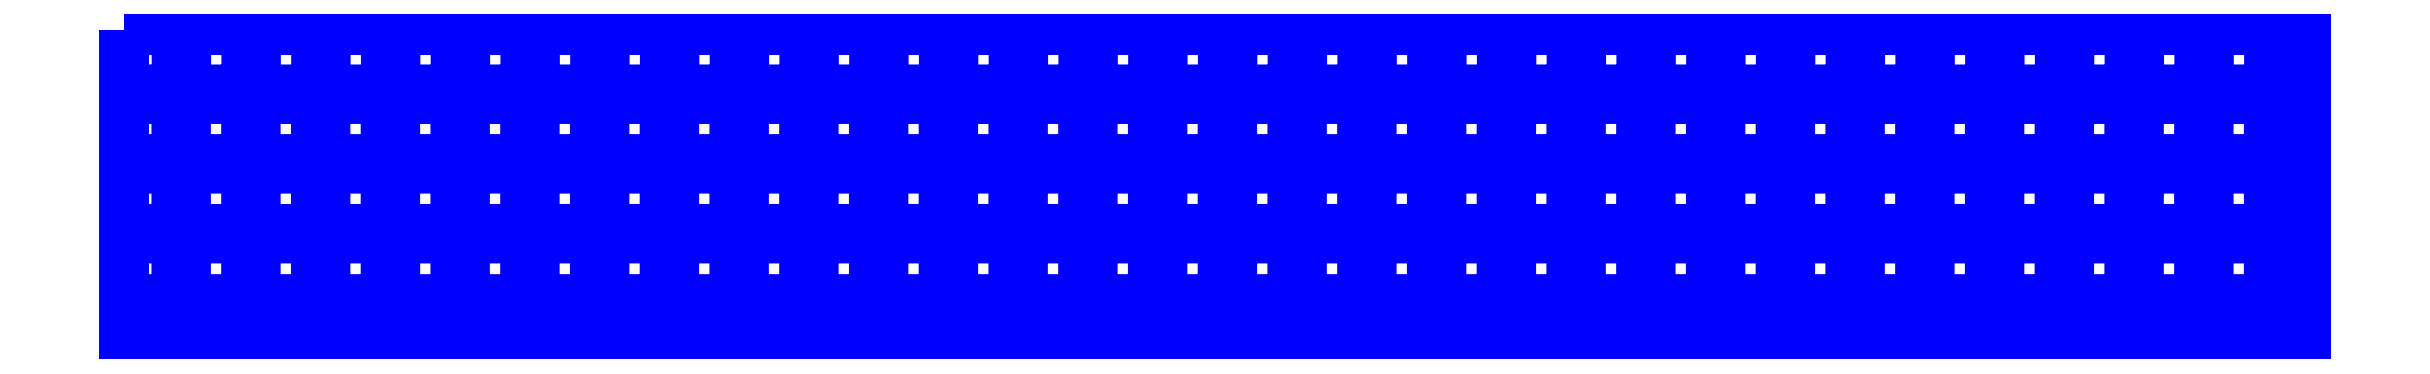
<metadata>
{"format":"dxf","ext":"dxf","renderer":"ezdxf+matplotlib","layout":"modelspace","background":"white","min_lineweight":24,"dpi":150}
</metadata>
<code>
0
SECTION
2
ENTITIES
0
LWPOLYLINE
8
Layer_1
90
4
70
1
10
51.17
20
220.3
30
0
10
1051
20
220.3
30
0
10
1051
20
76.57
30
0
10
51.17
20
76.57
30
0
0
LWPOLYLINE
8
Layer_1
90
4
70
1
10
63.82
20
204.4
30
0
10
79.6
20
204.4
30
0
10
79.6
20
188.6
30
0
10
63.82
20
188.6
30
0
0
LWPOLYLINE
8
Layer_1
90
4
70
1
10
95.79
20
204.4
30
0
10
111.6
20
204.4
30
0
10
111.6
20
188.6
30
0
10
95.79
20
188.6
30
0
0
LWPOLYLINE
8
Layer_1
90
4
70
1
10
127.8
20
204.4
30
0
10
143.5
20
204.4
30
0
10
143.5
20
188.6
30
0
10
127.8
20
188.6
30
0
0
LWPOLYLINE
8
Layer_1
90
4
70
1
10
159.7
20
204.4
30
0
10
175.5
20
204.4
30
0
10
175.5
20
188.6
30
0
10
159.7
20
188.6
30
0
0
LWPOLYLINE
8
Layer_1
90
4
70
1
10
191.7
20
204.4
30
0
10
207.5
20
204.4
30
0
10
207.5
20
188.6
30
0
10
191.7
20
188.6
30
0
0
LWPOLYLINE
8
Layer_1
90
4
70
1
10
223.7
20
204.4
30
0
10
239.4
20
204.4
30
0
10
239.4
20
188.6
30
0
10
223.7
20
188.6
30
0
0
LWPOLYLINE
8
Layer_1
90
4
70
1
10
255.6
20
204.4
30
0
10
271.4
20
204.4
30
0
10
271.4
20
188.6
30
0
10
255.6
20
188.6
30
0
0
LWPOLYLINE
8
Layer_1
90
4
70
1
10
287.6
20
204.4
30
0
10
303.4
20
204.4
30
0
10
303.4
20
188.6
30
0
10
287.6
20
188.6
30
0
0
LWPOLYLINE
8
Layer_1
90
4
70
1
10
319.6
20
204.4
30
0
10
335.3
20
204.4
30
0
10
335.3
20
188.6
30
0
10
319.6
20
188.6
30
0
0
LWPOLYLINE
8
Layer_1
90
4
70
1
10
351.5
20
204.4
30
0
10
367.3
20
204.4
30
0
10
367.3
20
188.6
30
0
10
351.5
20
188.6
30
0
0
LWPOLYLINE
8
Layer_1
90
4
70
1
10
383.5
20
204.4
30
0
10
399.3
20
204.4
30
0
10
399.3
20
188.6
30
0
10
383.5
20
188.6
30
0
0
LWPOLYLINE
8
Layer_1
90
4
70
1
10
415.5
20
204.4
30
0
10
431.2
20
204.4
30
0
10
431.2
20
188.6
30
0
10
415.5
20
188.6
30
0
0
LWPOLYLINE
8
Layer_1
90
4
70
1
10
447.4
20
204.4
30
0
10
463.2
20
204.4
30
0
10
463.2
20
188.6
30
0
10
447.4
20
188.6
30
0
0
LWPOLYLINE
8
Layer_1
90
4
70
1
10
479.4
20
204.4
30
0
10
495.2
20
204.4
30
0
10
495.2
20
188.6
30
0
10
479.4
20
188.6
30
0
0
LWPOLYLINE
8
Layer_1
90
4
70
1
10
511.4
20
204.4
30
0
10
527.2
20
204.4
30
0
10
527.2
20
188.6
30
0
10
511.4
20
188.6
30
0
0
LWPOLYLINE
8
Layer_1
90
4
70
1
10
543.3
20
204.4
30
0
10
559.1
20
204.4
30
0
10
559.1
20
188.6
30
0
10
543.3
20
188.6
30
0
0
LWPOLYLINE
8
Layer_1
90
4
70
1
10
575.3
20
204.4
30
0
10
591.1
20
204.4
30
0
10
591.1
20
188.6
30
0
10
575.3
20
188.6
30
0
0
LWPOLYLINE
8
Layer_1
90
4
70
1
10
607.3
20
204.4
30
0
10
623.1
20
204.4
30
0
10
623.1
20
188.6
30
0
10
607.3
20
188.6
30
0
0
LWPOLYLINE
8
Layer_1
90
4
70
1
10
639.2
20
204.4
30
0
10
655
20
204.4
30
0
10
655
20
188.6
30
0
10
639.2
20
188.6
30
0
0
LWPOLYLINE
8
Layer_1
90
4
70
1
10
671.2
20
204.4
30
0
10
687
20
204.4
30
0
10
687
20
188.6
30
0
10
671.2
20
188.6
30
0
0
LWPOLYLINE
8
Layer_1
90
4
70
1
10
703.2
20
204.4
30
0
10
719
20
204.4
30
0
10
719
20
188.6
30
0
10
703.2
20
188.6
30
0
0
LWPOLYLINE
8
Layer_1
90
4
70
1
10
735.1
20
204.4
30
0
10
750.9
20
204.4
30
0
10
750.9
20
188.6
30
0
10
735.1
20
188.6
30
0
0
LWPOLYLINE
8
Layer_1
90
4
70
1
10
767.1
20
204.4
30
0
10
782.9
20
204.4
30
0
10
782.9
20
188.6
30
0
10
767.1
20
188.6
30
0
0
LWPOLYLINE
8
Layer_1
90
4
70
1
10
799.1
20
204.4
30
0
10
814.9
20
204.4
30
0
10
814.9
20
188.6
30
0
10
799.1
20
188.6
30
0
0
LWPOLYLINE
8
Layer_1
90
4
70
1
10
831
20
204.4
30
0
10
846.8
20
204.4
30
0
10
846.8
20
188.6
30
0
10
831
20
188.6
30
0
0
LWPOLYLINE
8
Layer_1
90
4
70
1
10
863
20
204.4
30
0
10
878.8
20
204.4
30
0
10
878.8
20
188.6
30
0
10
863
20
188.6
30
0
0
LWPOLYLINE
8
Layer_1
90
4
70
1
10
895
20
204.4
30
0
10
910.8
20
204.4
30
0
10
910.8
20
188.6
30
0
10
895
20
188.6
30
0
0
LWPOLYLINE
8
Layer_1
90
4
70
1
10
926.9
20
204.4
30
0
10
942.7
20
204.4
30
0
10
942.7
20
188.6
30
0
10
926.9
20
188.6
30
0
0
LWPOLYLINE
8
Layer_1
90
4
70
1
10
958.9
20
204.4
30
0
10
974.7
20
204.4
30
0
10
974.7
20
188.6
30
0
10
958.9
20
188.6
30
0
0
LWPOLYLINE
8
Layer_1
90
4
70
1
10
990.9
20
204.4
30
0
10
1007
20
204.4
30
0
10
1007
20
188.6
30
0
10
990.9
20
188.6
30
0
0
LWPOLYLINE
8
Layer_1
90
4
70
1
10
1023
20
204.4
30
0
10
1039
20
204.4
30
0
10
1039
20
188.6
30
0
10
1023
20
188.6
30
0
0
LWPOLYLINE
8
Layer_1
90
4
70
1
10
63.72
20
172.5
30
0
10
79.5
20
172.5
30
0
10
79.5
20
156.7
30
0
10
63.72
20
156.7
30
0
0
LWPOLYLINE
8
Layer_1
90
4
70
1
10
95.68
20
172.5
30
0
10
111.5
20
172.5
30
0
10
111.5
20
156.7
30
0
10
95.68
20
156.7
30
0
0
LWPOLYLINE
8
Layer_1
90
4
70
1
10
127.7
20
172.5
30
0
10
143.4
20
172.5
30
0
10
143.4
20
156.7
30
0
10
127.7
20
156.7
30
0
0
LWPOLYLINE
8
Layer_1
90
4
70
1
10
159.6
20
172.5
30
0
10
175.4
20
172.5
30
0
10
175.4
20
156.7
30
0
10
159.6
20
156.7
30
0
0
LWPOLYLINE
8
Layer_1
90
4
70
1
10
191.6
20
172.5
30
0
10
207.4
20
172.5
30
0
10
207.4
20
156.7
30
0
10
191.6
20
156.7
30
0
0
LWPOLYLINE
8
Layer_1
90
4
70
1
10
223.6
20
172.5
30
0
10
239.3
20
172.5
30
0
10
239.3
20
156.7
30
0
10
223.6
20
156.7
30
0
0
LWPOLYLINE
8
Layer_1
90
4
70
1
10
255.5
20
172.5
30
0
10
271.3
20
172.5
30
0
10
271.3
20
156.7
30
0
10
255.5
20
156.7
30
0
0
LWPOLYLINE
8
Layer_1
90
4
70
1
10
287.5
20
172.5
30
0
10
303.3
20
172.5
30
0
10
303.3
20
156.7
30
0
10
287.5
20
156.7
30
0
0
LWPOLYLINE
8
Layer_1
90
4
70
1
10
319.5
20
172.5
30
0
10
335.2
20
172.5
30
0
10
335.2
20
156.7
30
0
10
319.5
20
156.7
30
0
0
LWPOLYLINE
8
Layer_1
90
4
70
1
10
351.4
20
172.5
30
0
10
367.2
20
172.5
30
0
10
367.2
20
156.7
30
0
10
351.4
20
156.7
30
0
0
LWPOLYLINE
8
Layer_1
90
4
70
1
10
383.4
20
172.5
30
0
10
399.2
20
172.5
30
0
10
399.2
20
156.7
30
0
10
383.4
20
156.7
30
0
0
LWPOLYLINE
8
Layer_1
90
4
70
1
10
415.4
20
172.5
30
0
10
431.1
20
172.5
30
0
10
431.1
20
156.7
30
0
10
415.4
20
156.7
30
0
0
LWPOLYLINE
8
Layer_1
90
4
70
1
10
447.3
20
172.5
30
0
10
463.1
20
172.5
30
0
10
463.1
20
156.7
30
0
10
447.3
20
156.7
30
0
0
LWPOLYLINE
8
Layer_1
90
4
70
1
10
479.3
20
172.5
30
0
10
495.1
20
172.5
30
0
10
495.1
20
156.7
30
0
10
479.3
20
156.7
30
0
0
LWPOLYLINE
8
Layer_1
90
4
70
1
10
511.3
20
172.5
30
0
10
527
20
172.5
30
0
10
527
20
156.7
30
0
10
511.3
20
156.7
30
0
0
LWPOLYLINE
8
Layer_1
90
4
70
1
10
543.2
20
172.5
30
0
10
559
20
172.5
30
0
10
559
20
156.7
30
0
10
543.2
20
156.7
30
0
0
LWPOLYLINE
8
Layer_1
90
4
70
1
10
575.2
20
172.5
30
0
10
591
20
172.5
30
0
10
591
20
156.7
30
0
10
575.2
20
156.7
30
0
0
LWPOLYLINE
8
Layer_1
90
4
70
1
10
607.2
20
172.5
30
0
10
622.9
20
172.5
30
0
10
622.9
20
156.7
30
0
10
607.2
20
156.7
30
0
0
LWPOLYLINE
8
Layer_1
90
4
70
1
10
639.1
20
172.5
30
0
10
654.9
20
172.5
30
0
10
654.9
20
156.7
30
0
10
639.1
20
156.7
30
0
0
LWPOLYLINE
8
Layer_1
90
4
70
1
10
671.1
20
172.5
30
0
10
686.9
20
172.5
30
0
10
686.9
20
156.7
30
0
10
671.1
20
156.7
30
0
0
LWPOLYLINE
8
Layer_1
90
4
70
1
10
703.1
20
172.5
30
0
10
718.9
20
172.5
30
0
10
718.9
20
156.7
30
0
10
703.1
20
156.7
30
0
0
LWPOLYLINE
8
Layer_1
90
4
70
1
10
735
20
172.5
30
0
10
750.8
20
172.5
30
0
10
750.8
20
156.7
30
0
10
735
20
156.7
30
0
0
LWPOLYLINE
8
Layer_1
90
4
70
1
10
767
20
172.5
30
0
10
782.8
20
172.5
30
0
10
782.8
20
156.7
30
0
10
767
20
156.7
30
0
0
LWPOLYLINE
8
Layer_1
90
4
70
1
10
799
20
172.5
30
0
10
814.8
20
172.5
30
0
10
814.8
20
156.7
30
0
10
799
20
156.7
30
0
0
LWPOLYLINE
8
Layer_1
90
4
70
1
10
830.9
20
172.5
30
0
10
846.7
20
172.5
30
0
10
846.7
20
156.7
30
0
10
830.9
20
156.7
30
0
0
LWPOLYLINE
8
Layer_1
90
4
70
1
10
862.9
20
172.5
30
0
10
878.7
20
172.5
30
0
10
878.7
20
156.7
30
0
10
862.9
20
156.7
30
0
0
LWPOLYLINE
8
Layer_1
90
4
70
1
10
894.9
20
172.5
30
0
10
910.7
20
172.5
30
0
10
910.7
20
156.7
30
0
10
894.9
20
156.7
30
0
0
LWPOLYLINE
8
Layer_1
90
4
70
1
10
926.8
20
172.5
30
0
10
942.6
20
172.5
30
0
10
942.6
20
156.7
30
0
10
926.8
20
156.7
30
0
0
LWPOLYLINE
8
Layer_1
90
4
70
1
10
958.8
20
172.5
30
0
10
974.6
20
172.5
30
0
10
974.6
20
156.7
30
0
10
958.8
20
156.7
30
0
0
LWPOLYLINE
8
Layer_1
90
4
70
1
10
990.8
20
172.5
30
0
10
1007
20
172.5
30
0
10
1007
20
156.7
30
0
10
990.8
20
156.7
30
0
0
LWPOLYLINE
8
Layer_1
90
4
70
1
10
1023
20
172.5
30
0
10
1039
20
172.5
30
0
10
1039
20
156.7
30
0
10
1023
20
156.7
30
0
0
LWPOLYLINE
8
Layer_1
90
4
70
1
10
63.72
20
140.5
30
0
10
79.5
20
140.5
30
0
10
79.5
20
124.6
30
0
10
63.72
20
124.6
30
0
0
LWPOLYLINE
8
Layer_1
90
4
70
1
10
95.68
20
140.5
30
0
10
111.5
20
140.5
30
0
10
111.5
20
124.6
30
0
10
95.68
20
124.6
30
0
0
LWPOLYLINE
8
Layer_1
90
4
70
1
10
127.7
20
140.5
30
0
10
143.4
20
140.5
30
0
10
143.4
20
124.6
30
0
10
127.7
20
124.6
30
0
0
LWPOLYLINE
8
Layer_1
90
4
70
1
10
159.6
20
140.5
30
0
10
175.4
20
140.5
30
0
10
175.4
20
124.6
30
0
10
159.6
20
124.6
30
0
0
LWPOLYLINE
8
Layer_1
90
4
70
1
10
191.6
20
140.5
30
0
10
207.4
20
140.5
30
0
10
207.4
20
124.6
30
0
10
191.6
20
124.6
30
0
0
LWPOLYLINE
8
Layer_1
90
4
70
1
10
223.6
20
140.5
30
0
10
239.3
20
140.5
30
0
10
239.3
20
124.6
30
0
10
223.6
20
124.6
30
0
0
LWPOLYLINE
8
Layer_1
90
4
70
1
10
255.5
20
140.5
30
0
10
271.3
20
140.5
30
0
10
271.3
20
124.6
30
0
10
255.5
20
124.6
30
0
0
LWPOLYLINE
8
Layer_1
90
4
70
1
10
287.5
20
140.5
30
0
10
303.3
20
140.5
30
0
10
303.3
20
124.6
30
0
10
287.5
20
124.6
30
0
0
LWPOLYLINE
8
Layer_1
90
4
70
1
10
319.5
20
140.5
30
0
10
335.2
20
140.5
30
0
10
335.2
20
124.6
30
0
10
319.5
20
124.6
30
0
0
LWPOLYLINE
8
Layer_1
90
4
70
1
10
351.4
20
140.5
30
0
10
367.2
20
140.5
30
0
10
367.2
20
124.6
30
0
10
351.4
20
124.6
30
0
0
LWPOLYLINE
8
Layer_1
90
4
70
1
10
383.4
20
140.5
30
0
10
399.2
20
140.5
30
0
10
399.2
20
124.6
30
0
10
383.4
20
124.6
30
0
0
LWPOLYLINE
8
Layer_1
90
4
70
1
10
415.4
20
140.5
30
0
10
431.1
20
140.5
30
0
10
431.1
20
124.6
30
0
10
415.4
20
124.6
30
0
0
LWPOLYLINE
8
Layer_1
90
4
70
1
10
447.3
20
140.5
30
0
10
463.1
20
140.5
30
0
10
463.1
20
124.6
30
0
10
447.3
20
124.6
30
0
0
LWPOLYLINE
8
Layer_1
90
4
70
1
10
479.3
20
140.5
30
0
10
495.1
20
140.5
30
0
10
495.1
20
124.6
30
0
10
479.3
20
124.6
30
0
0
LWPOLYLINE
8
Layer_1
90
4
70
1
10
511.3
20
140.5
30
0
10
527
20
140.5
30
0
10
527
20
124.6
30
0
10
511.3
20
124.6
30
0
0
LWPOLYLINE
8
Layer_1
90
4
70
1
10
543.2
20
140.5
30
0
10
559
20
140.5
30
0
10
559
20
124.6
30
0
10
543.2
20
124.6
30
0
0
LWPOLYLINE
8
Layer_1
90
4
70
1
10
575.2
20
140.5
30
0
10
591
20
140.5
30
0
10
591
20
124.6
30
0
10
575.2
20
124.6
30
0
0
LWPOLYLINE
8
Layer_1
90
4
70
1
10
607.2
20
140.5
30
0
10
622.9
20
140.5
30
0
10
622.9
20
124.6
30
0
10
607.2
20
124.6
30
0
0
LWPOLYLINE
8
Layer_1
90
4
70
1
10
639.1
20
140.5
30
0
10
654.9
20
140.5
30
0
10
654.9
20
124.6
30
0
10
639.1
20
124.6
30
0
0
LWPOLYLINE
8
Layer_1
90
4
70
1
10
671.1
20
140.5
30
0
10
686.9
20
140.5
30
0
10
686.9
20
124.6
30
0
10
671.1
20
124.6
30
0
0
LWPOLYLINE
8
Layer_1
90
4
70
1
10
703.1
20
140.5
30
0
10
718.9
20
140.5
30
0
10
718.9
20
124.6
30
0
10
703.1
20
124.6
30
0
0
LWPOLYLINE
8
Layer_1
90
4
70
1
10
735
20
140.5
30
0
10
750.8
20
140.5
30
0
10
750.8
20
124.6
30
0
10
735
20
124.6
30
0
0
LWPOLYLINE
8
Layer_1
90
4
70
1
10
767
20
140.5
30
0
10
782.8
20
140.5
30
0
10
782.8
20
124.6
30
0
10
767
20
124.6
30
0
0
LWPOLYLINE
8
Layer_1
90
4
70
1
10
799
20
140.5
30
0
10
814.8
20
140.5
30
0
10
814.8
20
124.6
30
0
10
799
20
124.6
30
0
0
LWPOLYLINE
8
Layer_1
90
4
70
1
10
830.9
20
140.5
30
0
10
846.7
20
140.5
30
0
10
846.7
20
124.6
30
0
10
830.9
20
124.6
30
0
0
LWPOLYLINE
8
Layer_1
90
4
70
1
10
862.9
20
140.5
30
0
10
878.7
20
140.5
30
0
10
878.7
20
124.6
30
0
10
862.9
20
124.6
30
0
0
LWPOLYLINE
8
Layer_1
90
4
70
1
10
894.9
20
140.5
30
0
10
910.7
20
140.5
30
0
10
910.7
20
124.6
30
0
10
894.9
20
124.6
30
0
0
LWPOLYLINE
8
Layer_1
90
4
70
1
10
926.8
20
140.5
30
0
10
942.6
20
140.5
30
0
10
942.6
20
124.6
30
0
10
926.8
20
124.6
30
0
0
LWPOLYLINE
8
Layer_1
90
4
70
1
10
958.8
20
140.5
30
0
10
974.6
20
140.5
30
0
10
974.6
20
124.6
30
0
10
958.8
20
124.6
30
0
0
LWPOLYLINE
8
Layer_1
90
4
70
1
10
990.8
20
140.5
30
0
10
1007
20
140.5
30
0
10
1007
20
124.6
30
0
10
990.8
20
124.6
30
0
0
LWPOLYLINE
8
Layer_1
90
4
70
1
10
1023
20
140.5
30
0
10
1039
20
140.5
30
0
10
1039
20
124.6
30
0
10
1023
20
124.6
30
0
0
LWPOLYLINE
8
Layer_1
90
4
70
1
10
63.72
20
108.3
30
0
10
79.5
20
108.3
30
0
10
79.5
20
92.47
30
0
10
63.72
20
92.47
30
0
0
LWPOLYLINE
8
Layer_1
90
4
70
1
10
95.68
20
108.3
30
0
10
111.5
20
108.3
30
0
10
111.5
20
92.47
30
0
10
95.68
20
92.47
30
0
0
LWPOLYLINE
8
Layer_1
90
4
70
1
10
127.7
20
108.3
30
0
10
143.4
20
108.3
30
0
10
143.4
20
92.47
30
0
10
127.7
20
92.47
30
0
0
LWPOLYLINE
8
Layer_1
90
4
70
1
10
159.6
20
108.3
30
0
10
175.4
20
108.3
30
0
10
175.4
20
92.47
30
0
10
159.6
20
92.47
30
0
0
LWPOLYLINE
8
Layer_1
90
4
70
1
10
191.6
20
108.3
30
0
10
207.4
20
108.3
30
0
10
207.4
20
92.47
30
0
10
191.6
20
92.47
30
0
0
LWPOLYLINE
8
Layer_1
90
4
70
1
10
223.6
20
108.3
30
0
10
239.3
20
108.3
30
0
10
239.3
20
92.47
30
0
10
223.6
20
92.47
30
0
0
LWPOLYLINE
8
Layer_1
90
4
70
1
10
255.5
20
108.3
30
0
10
271.3
20
108.3
30
0
10
271.3
20
92.47
30
0
10
255.5
20
92.47
30
0
0
LWPOLYLINE
8
Layer_1
90
4
70
1
10
287.5
20
108.3
30
0
10
303.3
20
108.3
30
0
10
303.3
20
92.47
30
0
10
287.5
20
92.47
30
0
0
LWPOLYLINE
8
Layer_1
90
4
70
1
10
319.5
20
108.3
30
0
10
335.2
20
108.3
30
0
10
335.2
20
92.47
30
0
10
319.5
20
92.47
30
0
0
LWPOLYLINE
8
Layer_1
90
4
70
1
10
351.4
20
108.3
30
0
10
367.2
20
108.3
30
0
10
367.2
20
92.47
30
0
10
351.4
20
92.47
30
0
0
LWPOLYLINE
8
Layer_1
90
4
70
1
10
383.4
20
108.3
30
0
10
399.2
20
108.3
30
0
10
399.2
20
92.47
30
0
10
383.4
20
92.47
30
0
0
LWPOLYLINE
8
Layer_1
90
4
70
1
10
415.4
20
108.3
30
0
10
431.1
20
108.3
30
0
10
431.1
20
92.47
30
0
10
415.4
20
92.47
30
0
0
LWPOLYLINE
8
Layer_1
90
4
70
1
10
447.3
20
108.3
30
0
10
463.1
20
108.3
30
0
10
463.1
20
92.47
30
0
10
447.3
20
92.47
30
0
0
LWPOLYLINE
8
Layer_1
90
4
70
1
10
479.3
20
108.3
30
0
10
495.1
20
108.3
30
0
10
495.1
20
92.47
30
0
10
479.3
20
92.47
30
0
0
LWPOLYLINE
8
Layer_1
90
4
70
1
10
511.3
20
108.3
30
0
10
527
20
108.3
30
0
10
527
20
92.47
30
0
10
511.3
20
92.47
30
0
0
LWPOLYLINE
8
Layer_1
90
4
70
1
10
543.2
20
108.3
30
0
10
559
20
108.3
30
0
10
559
20
92.47
30
0
10
543.2
20
92.47
30
0
0
LWPOLYLINE
8
Layer_1
90
4
70
1
10
575.2
20
108.3
30
0
10
591
20
108.3
30
0
10
591
20
92.47
30
0
10
575.2
20
92.47
30
0
0
LWPOLYLINE
8
Layer_1
90
4
70
1
10
607.2
20
108.3
30
0
10
622.9
20
108.3
30
0
10
622.9
20
92.47
30
0
10
607.2
20
92.47
30
0
0
LWPOLYLINE
8
Layer_1
90
4
70
1
10
639.1
20
108.3
30
0
10
654.9
20
108.3
30
0
10
654.9
20
92.47
30
0
10
639.1
20
92.47
30
0
0
LWPOLYLINE
8
Layer_1
90
4
70
1
10
671.1
20
108.3
30
0
10
686.9
20
108.3
30
0
10
686.9
20
92.47
30
0
10
671.1
20
92.47
30
0
0
LWPOLYLINE
8
Layer_1
90
4
70
1
10
703.1
20
108.3
30
0
10
718.9
20
108.3
30
0
10
718.9
20
92.47
30
0
10
703.1
20
92.47
30
0
0
LWPOLYLINE
8
Layer_1
90
4
70
1
10
735
20
108.3
30
0
10
750.8
20
108.3
30
0
10
750.8
20
92.47
30
0
10
735
20
92.47
30
0
0
LWPOLYLINE
8
Layer_1
90
4
70
1
10
767
20
108.3
30
0
10
782.8
20
108.3
30
0
10
782.8
20
92.47
30
0
10
767
20
92.47
30
0
0
LWPOLYLINE
8
Layer_1
90
4
70
1
10
799
20
108.3
30
0
10
814.8
20
108.3
30
0
10
814.8
20
92.47
30
0
10
799
20
92.47
30
0
0
LWPOLYLINE
8
Layer_1
90
4
70
1
10
830.9
20
108.3
30
0
10
846.7
20
108.3
30
0
10
846.7
20
92.47
30
0
10
830.9
20
92.47
30
0
0
LWPOLYLINE
8
Layer_1
90
4
70
1
10
862.9
20
108.3
30
0
10
878.7
20
108.3
30
0
10
878.7
20
92.47
30
0
10
862.9
20
92.47
30
0
0
LWPOLYLINE
8
Layer_1
90
4
70
1
10
894.9
20
108.3
30
0
10
910.7
20
108.3
30
0
10
910.7
20
92.47
30
0
10
894.9
20
92.47
30
0
0
LWPOLYLINE
8
Layer_1
90
4
70
1
10
926.8
20
108.3
30
0
10
942.6
20
108.3
30
0
10
942.6
20
92.47
30
0
10
926.8
20
92.47
30
0
0
LWPOLYLINE
8
Layer_1
90
4
70
1
10
958.8
20
108.3
30
0
10
974.6
20
108.3
30
0
10
974.6
20
92.47
30
0
10
958.8
20
92.47
30
0
0
LWPOLYLINE
8
Layer_1
90
4
70
1
10
990.8
20
108.3
30
0
10
1007
20
108.3
30
0
10
1007
20
92.47
30
0
10
990.8
20
92.47
30
0
0
LWPOLYLINE
8
Layer_1
90
4
70
1
10
1023
20
108.3
30
0
10
1039
20
108.3
30
0
10
1039
20
92.47
30
0
10
1023
20
92.47
30
0
0
ENDSEC
0
EOF

</code>
